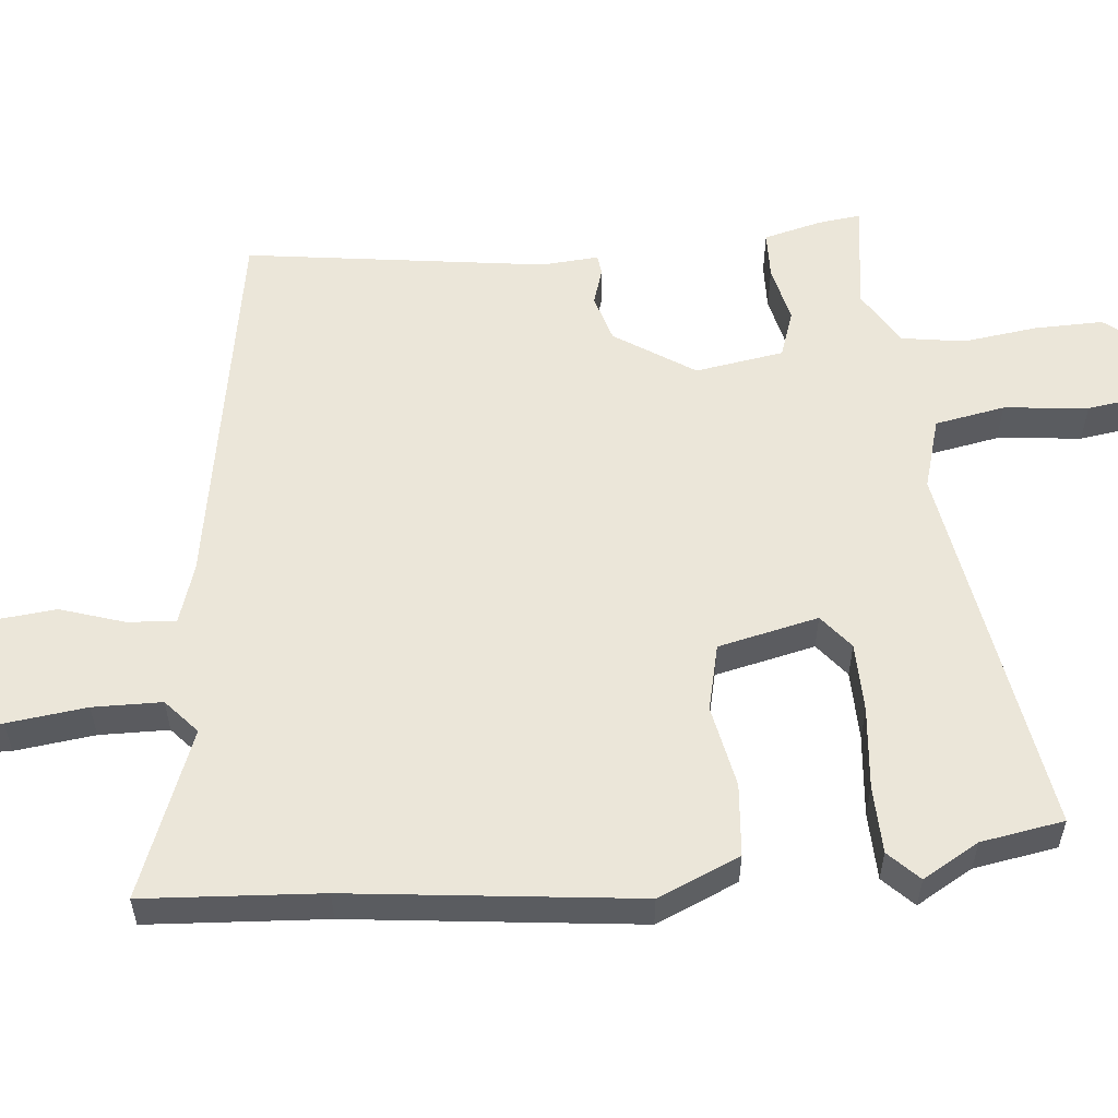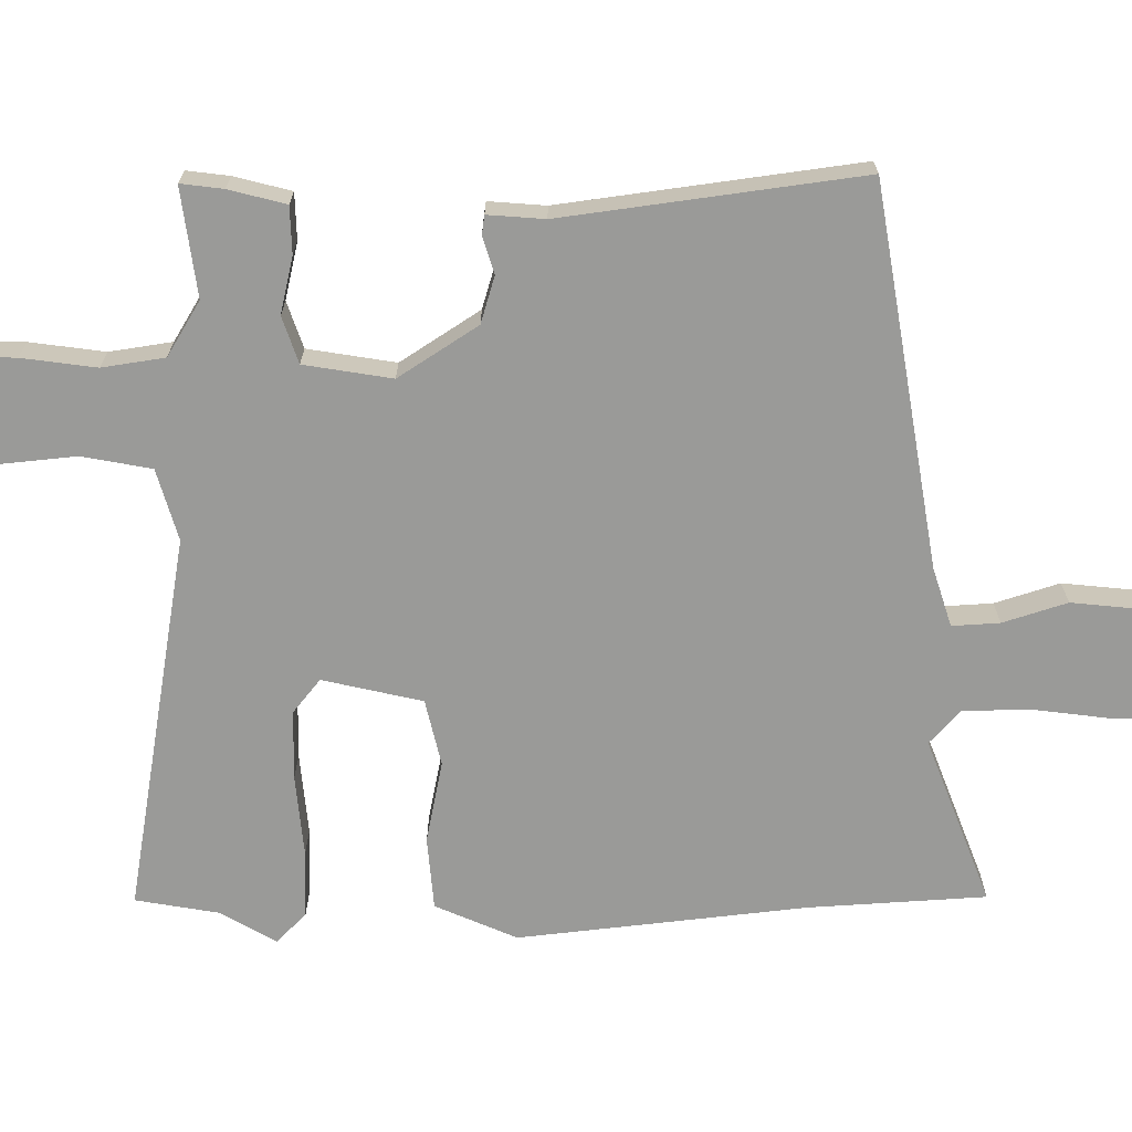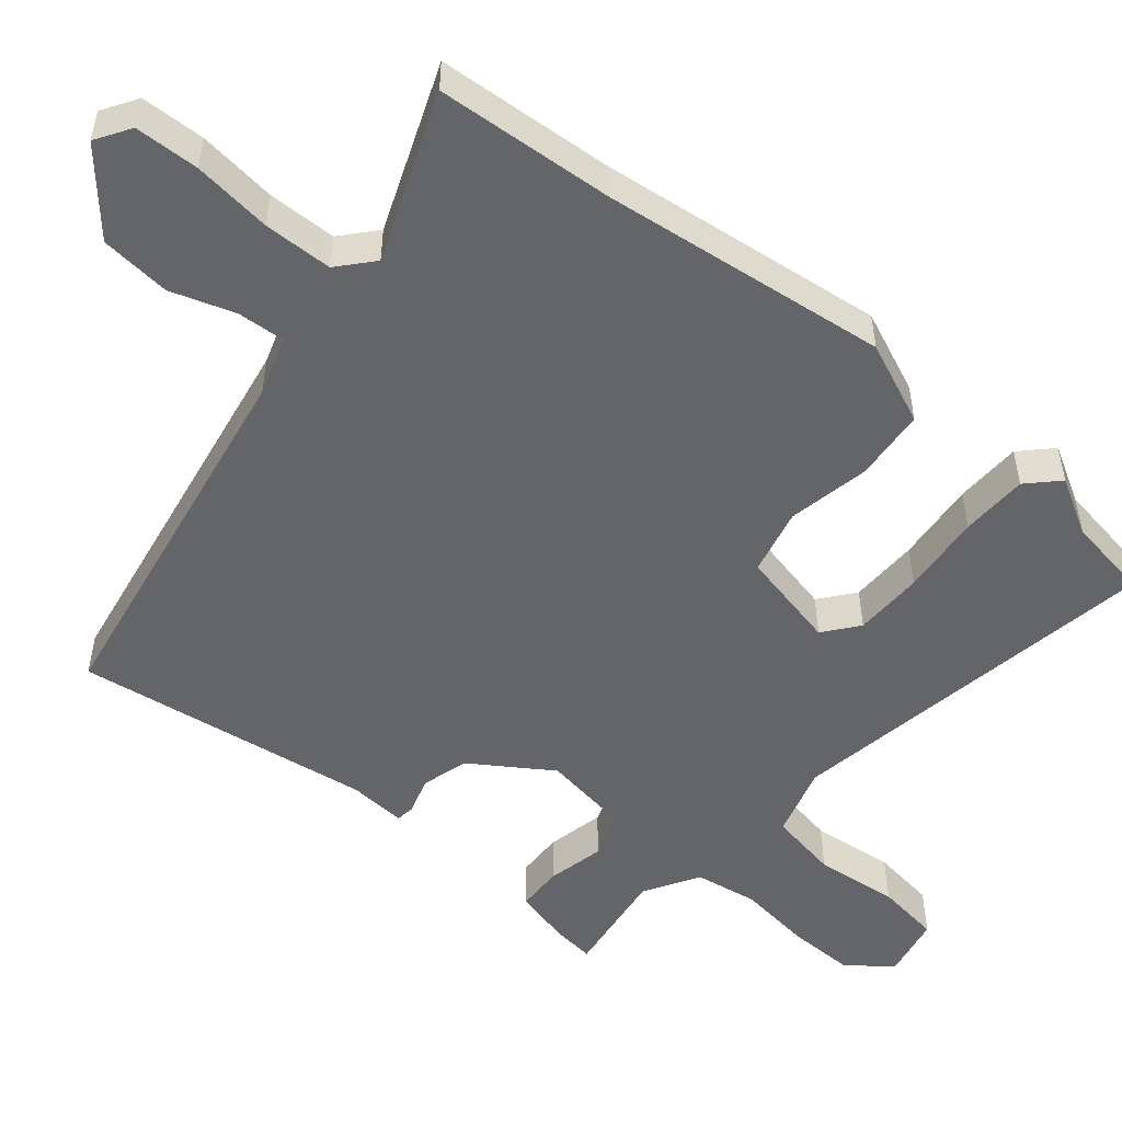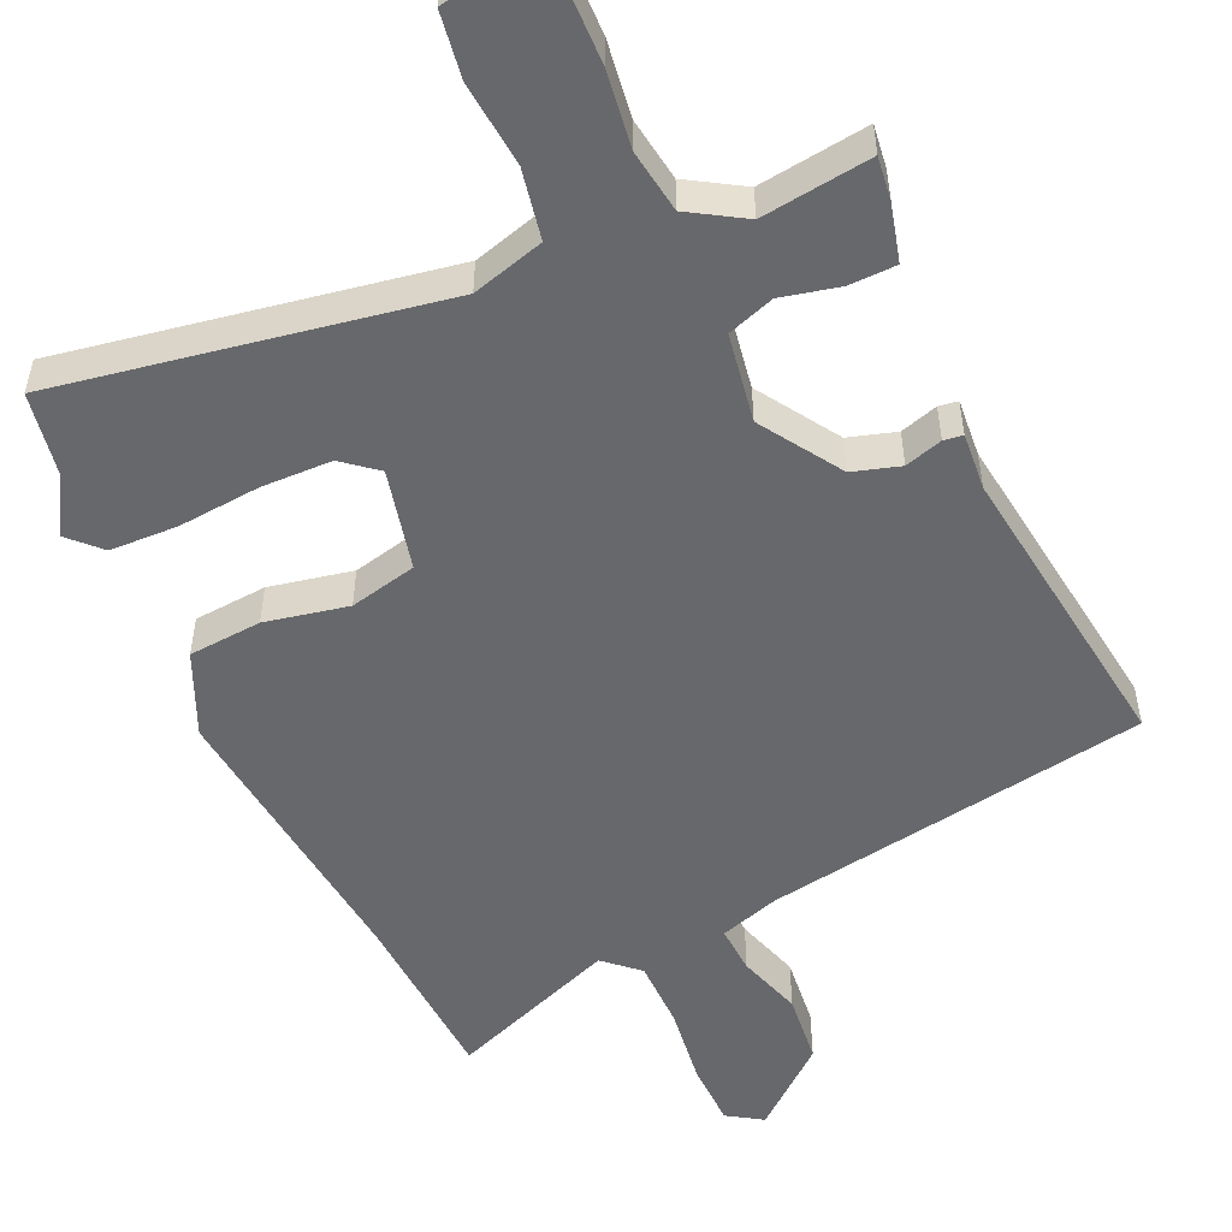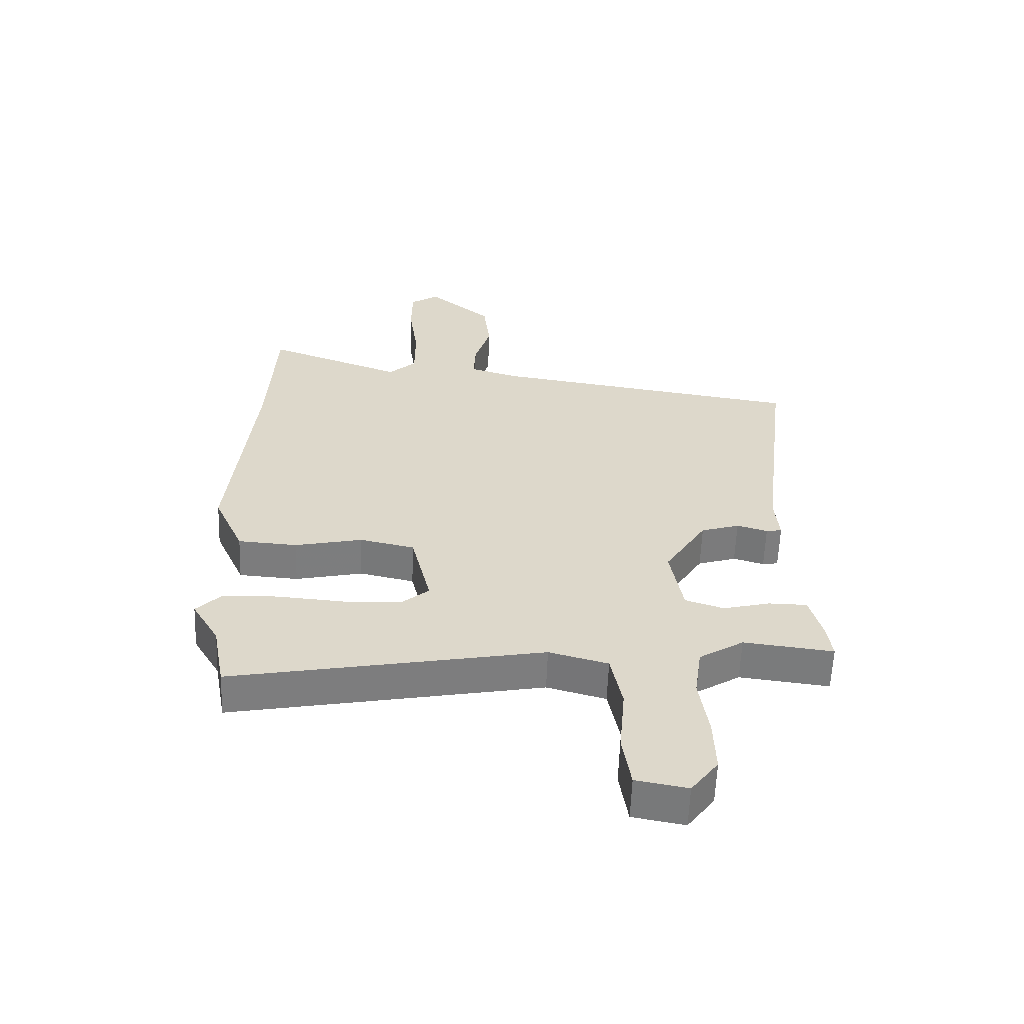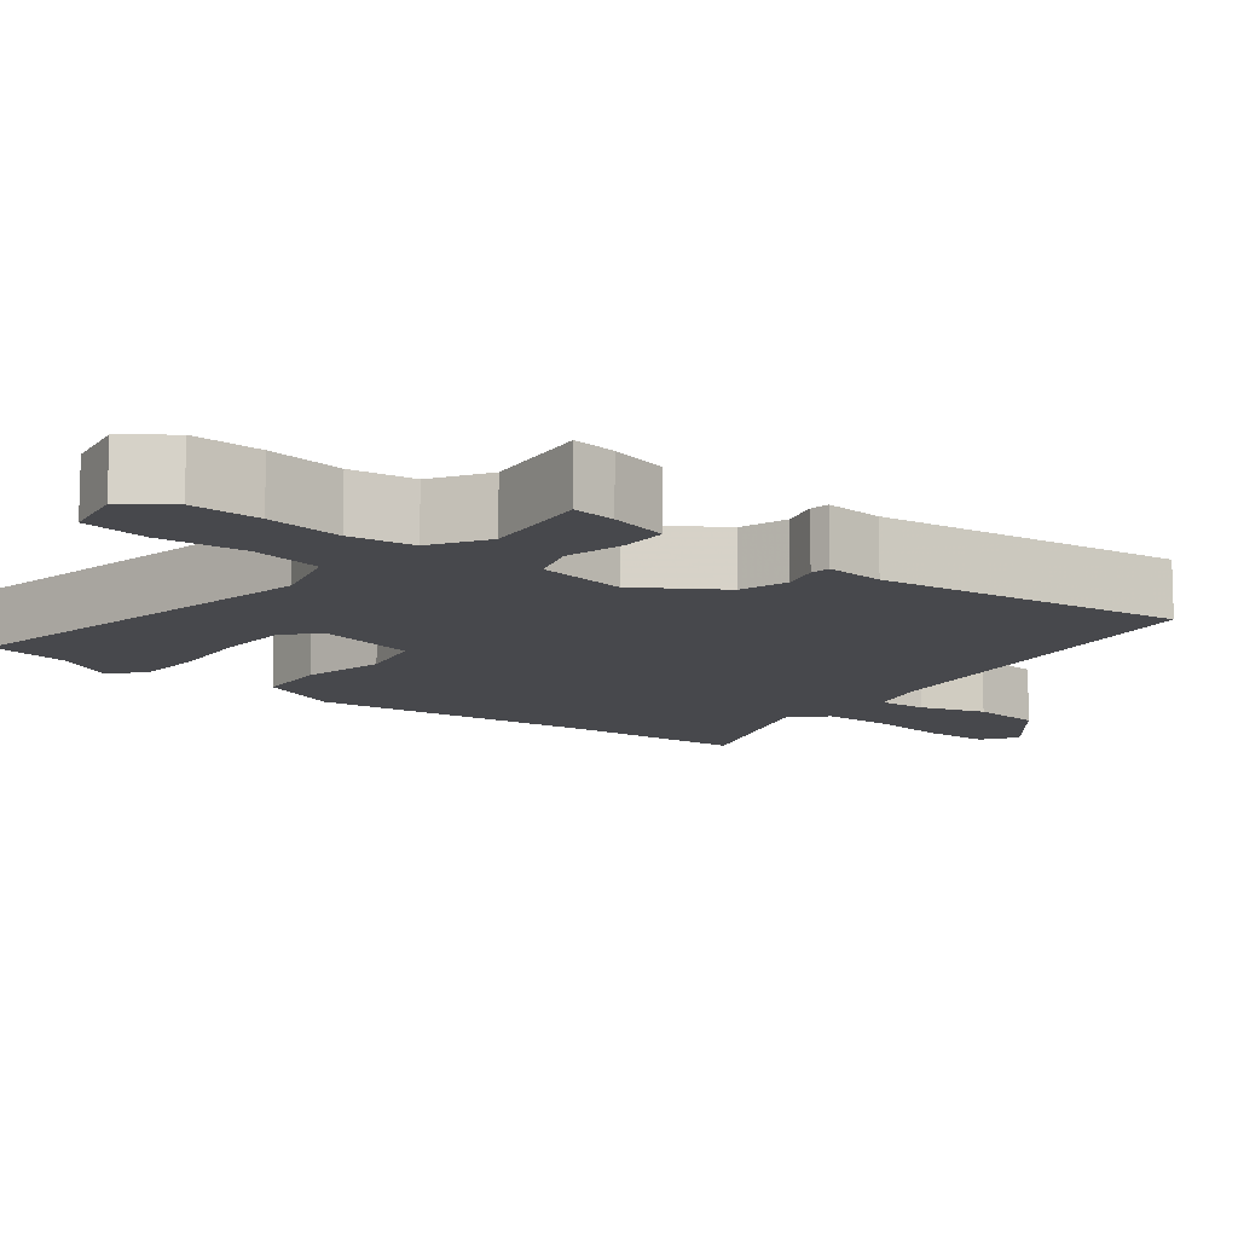
<metadata>
{"format":"obj","ext":"obj","renderer":"f3d","projection":"perspective","resolution":1024,"background":"white","views":[{"elev":56.4,"azim":85.4,"up":"+Y"},{"elev":-69.2,"azim":-89.0,"up":"+Y"},{"elev":-51.6,"azim":51.3,"up":"+Y"},{"elev":-52.5,"azim":-155.1,"up":"+Y"},{"elev":-59.1,"azim":177.9,"up":"+Z"},{"elev":-11.6,"azim":-128.1,"up":"+Y"}]}
</metadata>
<code>
v 0.497 0.07 0.556
v 0.509 0.07 0.313
v 0.548 0.07 -0.08
v 0.498 0.07 -0.191
v 0.399 0.07 -0.198
v 0.287 0.07 -0.174
v 0.196 0.07 -0.194
v 0.163 0.07 -0.33
v 0.209 0.07 -0.368
v 0.304 0.07 -0.371
v 0.416 0.07 -0.362
v 0.508 0.07 -0.366
v 0.548 0.07 -0.407
v 0.503 0.07 -0.483
v 0.482 0.07 -0.596
v -0.035 0.07 -0.501
v -0.133 0.07 -0.528
v -0.152 0.07 -0.623
v -0.142 0.07 -0.738
v -0.156 0.07 -0.827
v -0.242 0.07 -0.843
v -0.287 0.07 -0.783
v -0.284 0.07 -0.69
v -0.269 0.07 -0.588
v -0.281 0.07 -0.502
v -0.355 0.07 -0.456
v -0.504 0.07 -0.474
v -0.496 0.07 -0.416
v -0.475 0.07 -0.338
v -0.411 0.07 -0.337
v -0.333 0.07 -0.356
v -0.269 0.07 -0.335
v -0.248 0.07 -0.215
v -0.317 0.07 -0.106
v -0.381 0.07 -0.086
v -0.432 0.07 -0.101
v -0.458 0.07 -0.097
v -0.451 0.07 -0.019
v -0.501 0.07 0.39
v 0.02 0.07 0.471
v 0.101 0.07 0.496
v 0.098 0.07 0.561
v 0.071 0.07 0.649
v 0.082 0.07 0.745
v 0.189 0.07 0.834
v 0.236 0.07 0.803
v 0.237 0.07 0.715
v 0.222 0.07 0.607
v 0.222 0.07 0.513
v 0.268 0.07 0.471
v 0.497 0 0.556
v 0.509 0 0.313
v 0.548 0 -0.08
v 0.498 0 -0.191
v 0.399 0 -0.198
v 0.287 0 -0.174
v 0.196 0 -0.194
v 0.163 0 -0.33
v 0.209 0 -0.368
v 0.304 0 -0.371
v 0.416 0 -0.362
v 0.508 0 -0.366
v 0.548 0 -0.407
v 0.503 0 -0.483
v 0.482 0 -0.596
v -0.035 0 -0.501
v -0.133 0 -0.528
v -0.152 0 -0.623
v -0.142 0 -0.738
v -0.156 0 -0.827
v -0.242 0 -0.843
v -0.287 0 -0.783
v -0.284 0 -0.69
v -0.269 0 -0.588
v -0.281 0 -0.502
v -0.355 0 -0.456
v -0.504 0 -0.474
v -0.496 0 -0.416
v -0.475 0 -0.338
v -0.411 0 -0.337
v -0.333 0 -0.356
v -0.269 0 -0.335
v -0.248 0 -0.215
v -0.317 0 -0.106
v -0.381 0 -0.086
v -0.432 0 -0.101
v -0.458 0 -0.097
v -0.451 0 -0.019
v -0.501 0 0.39
v 0.02 0 0.471
v 0.101 0 0.496
v 0.098 0 0.561
v 0.071 0 0.649
v 0.082 0 0.745
v 0.189 0 0.834
v 0.236 0 0.803
v 0.237 0 0.715
v 0.222 0 0.607
v 0.222 0 0.513
v 0.268 0 0.471
f 46 47 48
f 45 46 48
f 44 45 48
f 43 44 48
f 42 43 48
f 41 42 48 49
f 40 41 49 50
f 38 39 40 50
f 50 1 2
f 38 50 2
f 37 38 2
f 36 37 2
f 35 36 2
f 29 30 31
f 28 29 31
f 27 28 31
f 26 27 31
f 25 26 31 32
f 24 25 32 33
f 22 23 24
f 21 22 24
f 20 21 24
f 19 20 24
f 18 19 24
f 17 18 24 33
f 14 15 16
f 13 14 16
f 12 13 16
f 11 12 16
f 10 11 16
f 9 10 16 17
f 8 9 17 33
f 4 5 6
f 3 4 6
f 2 3 6
f 2 6 7
f 35 2 7
f 34 35 7
f 7 8 33 34
f 98 97 96
f 98 96 95
f 98 95 94
f 98 94 93
f 98 93 92
f 99 98 92 91
f 100 99 91 90
f 100 90 89 88
f 52 51 100
f 52 100 88
f 52 88 87
f 52 87 86
f 52 86 85
f 81 80 79
f 81 79 78
f 81 78 77
f 81 77 76
f 82 81 76 75
f 83 82 75 74
f 74 73 72
f 74 72 71
f 74 71 70
f 74 70 69
f 74 69 68
f 83 74 68 67
f 66 65 64
f 66 64 63
f 66 63 62
f 66 62 61
f 66 61 60
f 67 66 60 59
f 83 67 59 58
f 56 55 54
f 56 54 53
f 56 53 52
f 57 56 52
f 57 52 85
f 57 85 84
f 84 83 58 57
f 1 51 52 2
f 2 52 53 3
f 3 53 54 4
f 4 54 55 5
f 5 55 56 6
f 6 56 57 7
f 7 57 58 8
f 8 58 59 9
f 9 59 60 10
f 10 60 61 11
f 11 61 62 12
f 12 62 63 13
f 13 63 64 14
f 14 64 65 15
f 15 65 66 16
f 16 66 67 17
f 17 67 68 18
f 18 68 69 19
f 19 69 70 20
f 20 70 71 21
f 21 71 72 22
f 22 72 73 23
f 23 73 74 24
f 24 74 75 25
f 25 75 76 26
f 26 76 77 27
f 27 77 78 28
f 28 78 79 29
f 29 79 80 30
f 30 80 81 31
f 31 81 82 32
f 32 82 83 33
f 33 83 84 34
f 34 84 85 35
f 35 85 86 36
f 36 86 87 37
f 37 87 88 38
f 38 88 89 39
f 39 89 90 40
f 40 90 91 41
f 41 91 92 42
f 42 92 93 43
f 43 93 94 44
f 44 94 95 45
f 45 95 96 46
f 46 96 97 47
f 47 97 98 48
f 48 98 99 49
f 49 99 100 50
f 50 100 51 1

</code>
